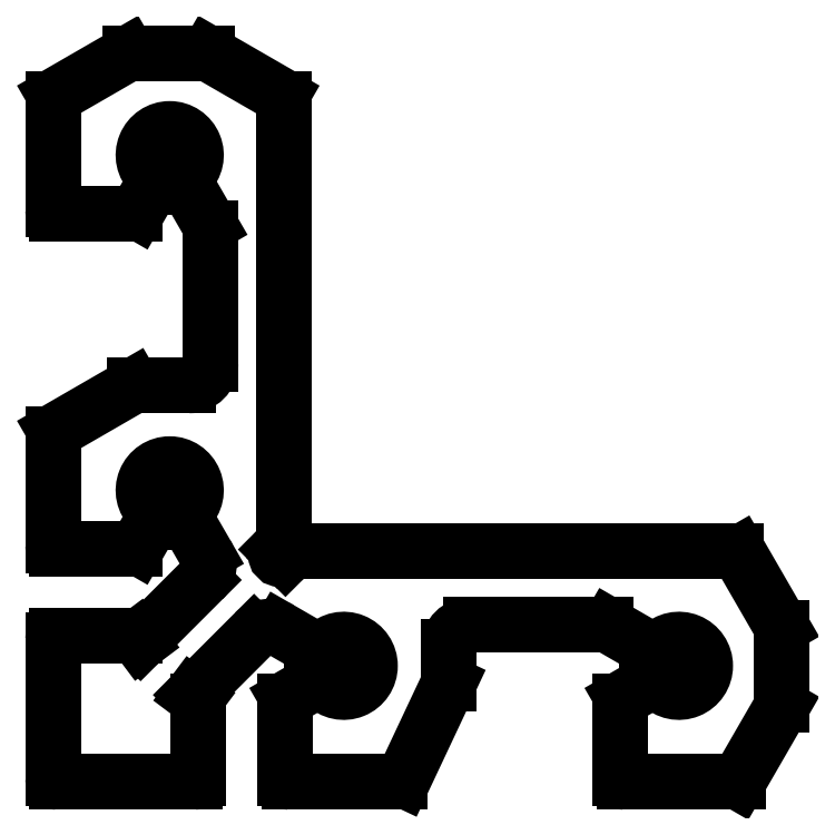
<metadata>
{"format":"dxf","ext":"dxf","renderer":"ezdxf+matplotlib","layout":"modelspace","background":"white","min_lineweight":24,"dpi":150}
</metadata>
<code>
0
SECTION
2
ENTITIES
0
ARC
8
0
10
884.8
20
557.8
30
0
40
0.25
50
330
51
0
0
LINE
8
0
10
885.1
20
557.8
30
0
11
885.1
21
563.1
31
0
0
LINE
8
0
10
882.1
20
552.6
30
0
11
885
21
557.7
31
0
0
ARC
8
0
10
884.8
20
563.1
30
0
40
0.25
50
0
51
30
0
LINE
8
0
10
874.3
20
552.6
30
0
11
882.1
21
552.6
31
0
0
LINE
8
0
10
885
20
563.2
30
0
11
882.2
21
568.3
31
0
0
ARC
8
0
10
874.3
20
552.8
30
0
40
0.25
50
180
51
270
0
ARC
8
0
10
881.9
20
568.1
30
0
40
0.25
50
30
51
90
0
LINE
8
0
10
874
20
552.8
30
0
11
874
21
558.1
31
0
0
LINE
8
0
10
881.9
20
568.4
30
0
11
851.6
21
568.4
31
0
0
ARC
8
0
10
874.3
20
558.1
30
0
40
0.25
50
120
51
180
0
ARC
8
0
10
851.6
20
568.1
30
0
40
0.25
50
90
51
135
0
LINE
8
0
10
875.8
20
559.3
30
0
11
874.1
21
558.3
31
0
0
LINE
8
0
10
851.4
20
568.3
30
0
11
851
21
568
31
0
0
LINE
8
0
10
876.7
20
559.3
30
0
11
875.8
21
559.3
31
0
0
ARC
8
0
10
850.7
20
568.2
30
0
40
0.4
50
135
51
315
0
ARC
8
0
10
878
20
560.5
30
0
40
1.8
50
224
51
136
0
LINE
8
0
10
850.5
20
568.5
30
0
11
850.8
21
568.9
31
0
0
LINE
8
0
10
875.8
20
561.8
30
0
11
876.7
21
561.8
31
0
0
ARC
8
0
10
850.6
20
569.1
30
0
40
0.25
50
315
51
0
0
LINE
8
0
10
873.3
20
563.3
30
0
11
875.8
21
561.8
31
0
0
LINE
8
0
10
850.9
20
569.1
30
0
11
850.9
21
599.4
31
0
0
ARC
8
0
10
873
20
562.8
30
0
40
0.5
50
60
51
90
0
ARC
8
0
10
850.6
20
599.4
30
0
40
0.25
50
0
51
60
0
LINE
8
0
10
863.7
20
563.3
30
0
11
873
21
563.3
31
0
0
LINE
8
0
10
850.8
20
599.7
30
0
11
845.7
21
602.5
31
0
0
ARC
8
0
10
863.7
20
561.8
30
0
40
1.5
50
90
51
180
0
ARC
8
0
10
845.6
20
602.3
30
0
40
0.25
50
60
51
90
0
LINE
8
0
10
862.2
20
559.3
30
0
11
862.2
21
561.8
31
0
0
LINE
8
0
10
845.6
20
602.6
30
0
11
840.3
21
602.6
31
0
0
LINE
8
0
10
859.1
20
552.7
30
0
11
862.2
21
559.3
31
0
0
ARC
8
0
10
840.3
20
602.3
30
0
40
0.25
50
90
51
120
0
ARC
8
0
10
858.9
20
552.8
30
0
40
0.25
50
270
51
334.8
0
LINE
8
0
10
840.2
20
602.5
30
0
11
835.2
21
599.7
31
0
0
LINE
8
0
10
851.3
20
552.6
30
0
11
858.9
21
552.6
31
0
0
ARC
8
0
10
835.3
20
599.4
30
0
40
0.25
50
120
51
180
0
ARC
8
0
10
851.3
20
552.8
30
0
40
0.25
50
180
51
270
0
LINE
8
0
10
835.1
20
599.4
30
0
11
835.1
21
591.8
31
0
0
LINE
8
0
10
851
20
552.8
30
0
11
851
21
558.1
31
0
0
ARC
8
0
10
835.3
20
591.8
30
0
40
0.25
50
180
51
270
0
ARC
8
0
10
851.3
20
558.1
30
0
40
0.25
50
120
51
180
0
LINE
8
0
10
835.3
20
591.6
30
0
11
840.6
21
591.6
31
0
0
LINE
8
0
10
852.8
20
559.3
30
0
11
851.1
21
558.3
31
0
0
ARC
8
0
10
840.6
20
591.8
30
0
40
0.25
50
270
51
330
0
LINE
8
0
10
853.7
20
559.3
30
0
11
852.8
21
559.3
31
0
0
LINE
8
0
10
841.8
20
593.4
30
0
11
840.9
21
591.7
31
0
0
ARC
8
0
10
855
20
560.5
30
0
40
1.8
50
224
51
136
0
LINE
8
0
10
841.8
20
594.3
30
0
11
841.8
21
593.4
31
0
0
LINE
8
0
10
852.8
20
561.8
30
0
11
853.7
21
561.8
31
0
0
ARC
8
0
10
843.1
20
595.6
30
0
40
1.8
50
314
51
226
0
LINE
8
0
10
850.7
20
563
30
0
11
852.8
21
561.8
31
0
0
LINE
8
0
10
844.3
20
593.4
30
0
11
844.3
21
594.3
31
0
0
ARC
8
0
10
849.9
20
561.7
30
0
40
1.5
50
60
51
135
0
LINE
8
0
10
845.8
20
590.8
30
0
11
844.3
21
593.4
31
0
0
LINE
8
0
10
844.6
20
558.5
30
0
11
848.9
21
562.8
31
0
0
ARC
8
0
10
845.4
20
590.6
30
0
40
0.5
50
0
51
30
0
LINE
8
0
10
844.9
20
558.3
30
0
11
844.6
21
558.5
31
0
0
LINE
8
0
10
845.9
20
581.3
30
0
11
845.9
21
590.6
31
0
0
ARC
8
0
10
844.8
20
558.1
30
0
40
0.25
50
0
51
53.13
0
ARC
8
0
10
844.4
20
581.3
30
0
40
1.5
50
270
51
0
0
LINE
8
0
10
845
20
552.8
30
0
11
845
21
558.1
31
0
0
LINE
8
0
10
840.7
20
579.8
30
0
11
844.4
21
579.8
31
0
0
ARC
8
0
10
844.8
20
552.8
30
0
40
0.25
50
270
51
0
0
ARC
8
0
10
840.7
20
579.5
30
0
40
0.25
50
90
51
120
0
LINE
8
0
10
835.3
20
552.6
30
0
11
844.8
21
552.6
31
0
0
LINE
8
0
10
835.2
20
576.7
30
0
11
840.6
21
579.7
31
0
0
ARC
8
0
10
835.3
20
552.8
30
0
40
0.25
50
180
51
270
0
ARC
8
0
10
835.3
20
576.4
30
0
40
0.25
50
120
51
180
0
LINE
8
0
10
835.1
20
562.3
30
0
11
835.1
21
552.8
31
0
0
LINE
8
0
10
835.1
20
576.4
30
0
11
835.1
21
568.8
31
0
0
ARC
8
0
10
835.3
20
562.3
30
0
40
0.25
50
90
51
180
0
ARC
8
0
10
835.3
20
568.8
30
0
40
0.25
50
180
51
270
0
LINE
8
0
10
835.3
20
562.6
30
0
11
840.7
21
562.6
31
0
0
LINE
8
0
10
835.3
20
568.6
30
0
11
840.6
21
568.6
31
0
0
ARC
8
0
10
840.7
20
562.3
30
0
40
0.25
50
36.87
51
90
0
ARC
8
0
10
840.6
20
568.8
30
0
40
0.25
50
270
51
330
0
LINE
8
0
10
840.9
20
562.5
30
0
11
841.1
21
562.2
31
0
0
LINE
8
0
10
841.8
20
570.4
30
0
11
840.9
21
568.7
31
0
0
LINE
8
0
10
841.1
20
562.2
30
0
11
845.3
21
566.4
31
0
0
LINE
8
0
10
841.8
20
571.3
30
0
11
841.8
21
570.4
31
0
0
ARC
8
0
10
844.3
20
567.5
30
0
40
1.5
50
315
51
30
0
ARC
8
0
10
843.1
20
572.6
30
0
40
1.8
50
314
51
226
0
LINE
8
0
10
845.6
20
568.2
30
0
11
844.3
21
570.4
31
0
0
LINE
8
0
10
844.3
20
570.4
30
0
11
844.3
21
571.3
31
0
0
ENDSEC
0
EOF

</code>
